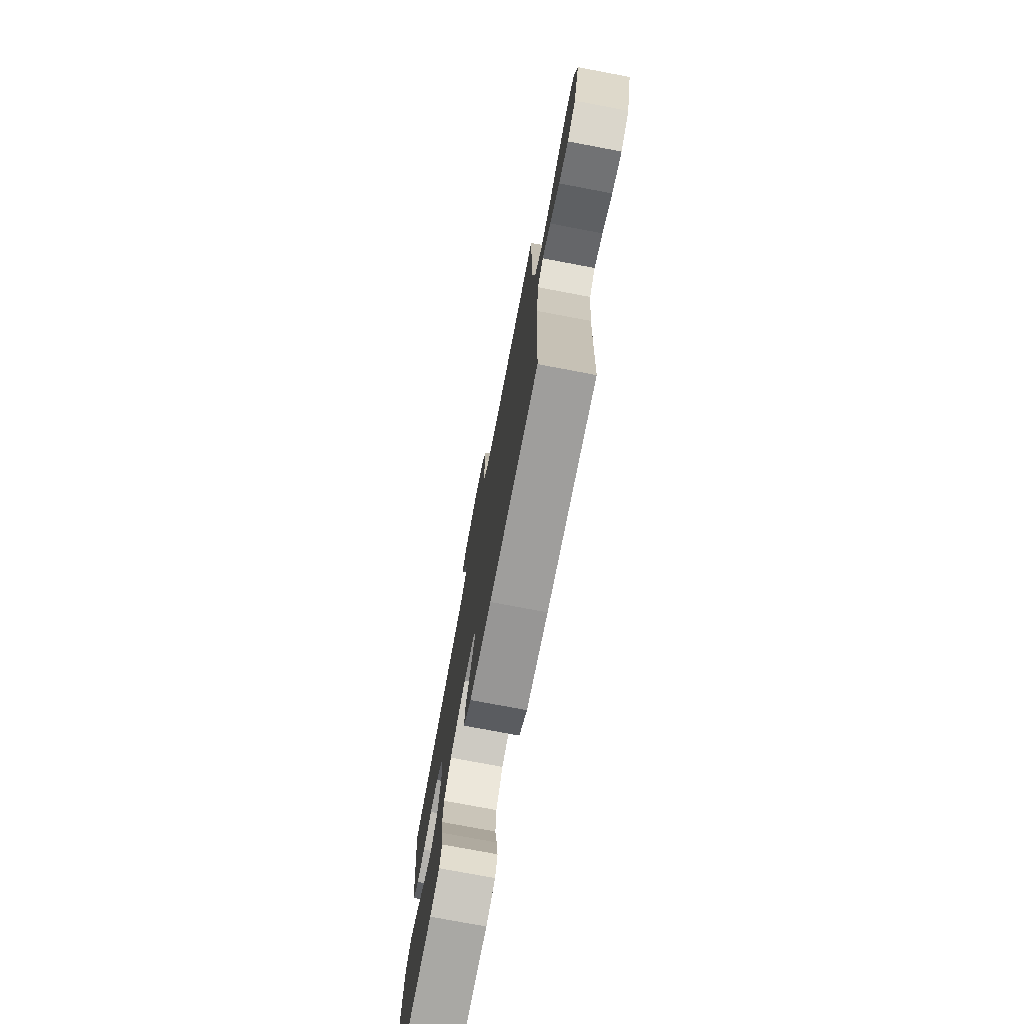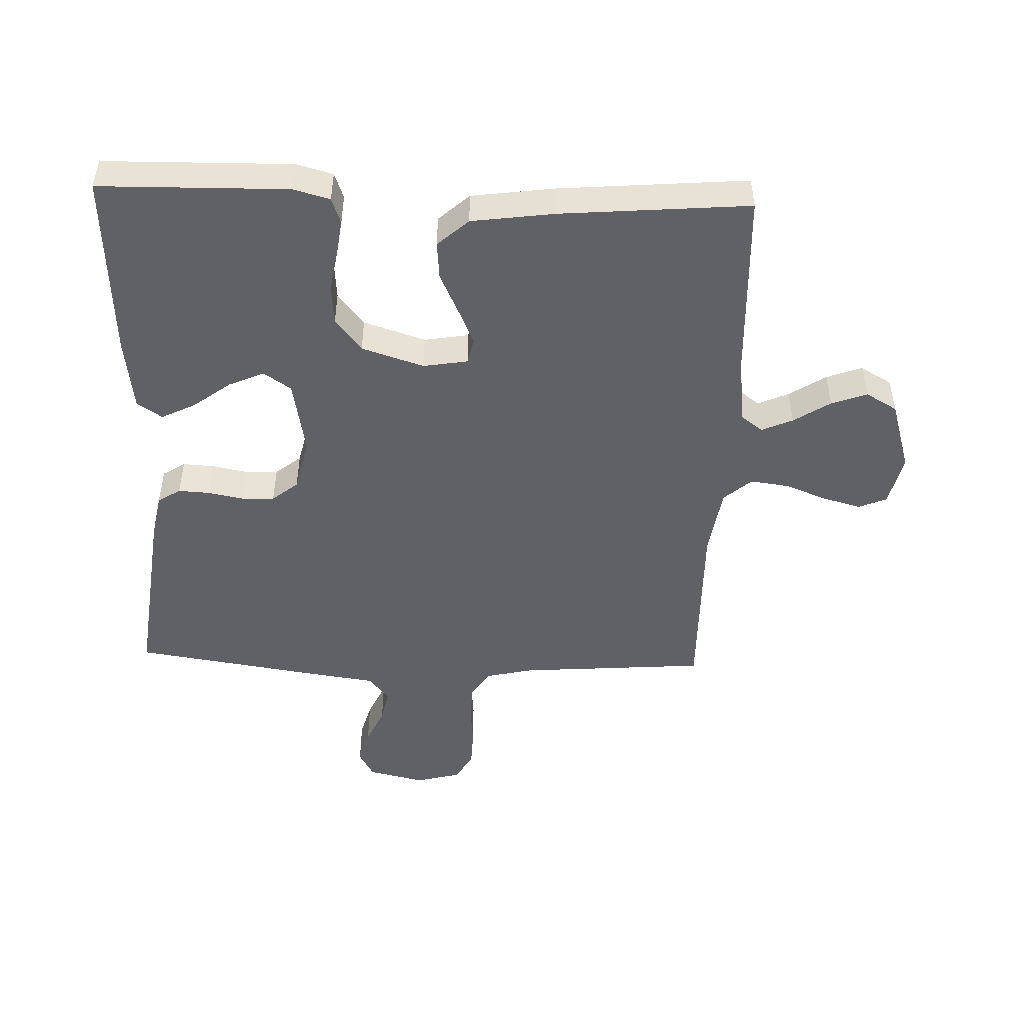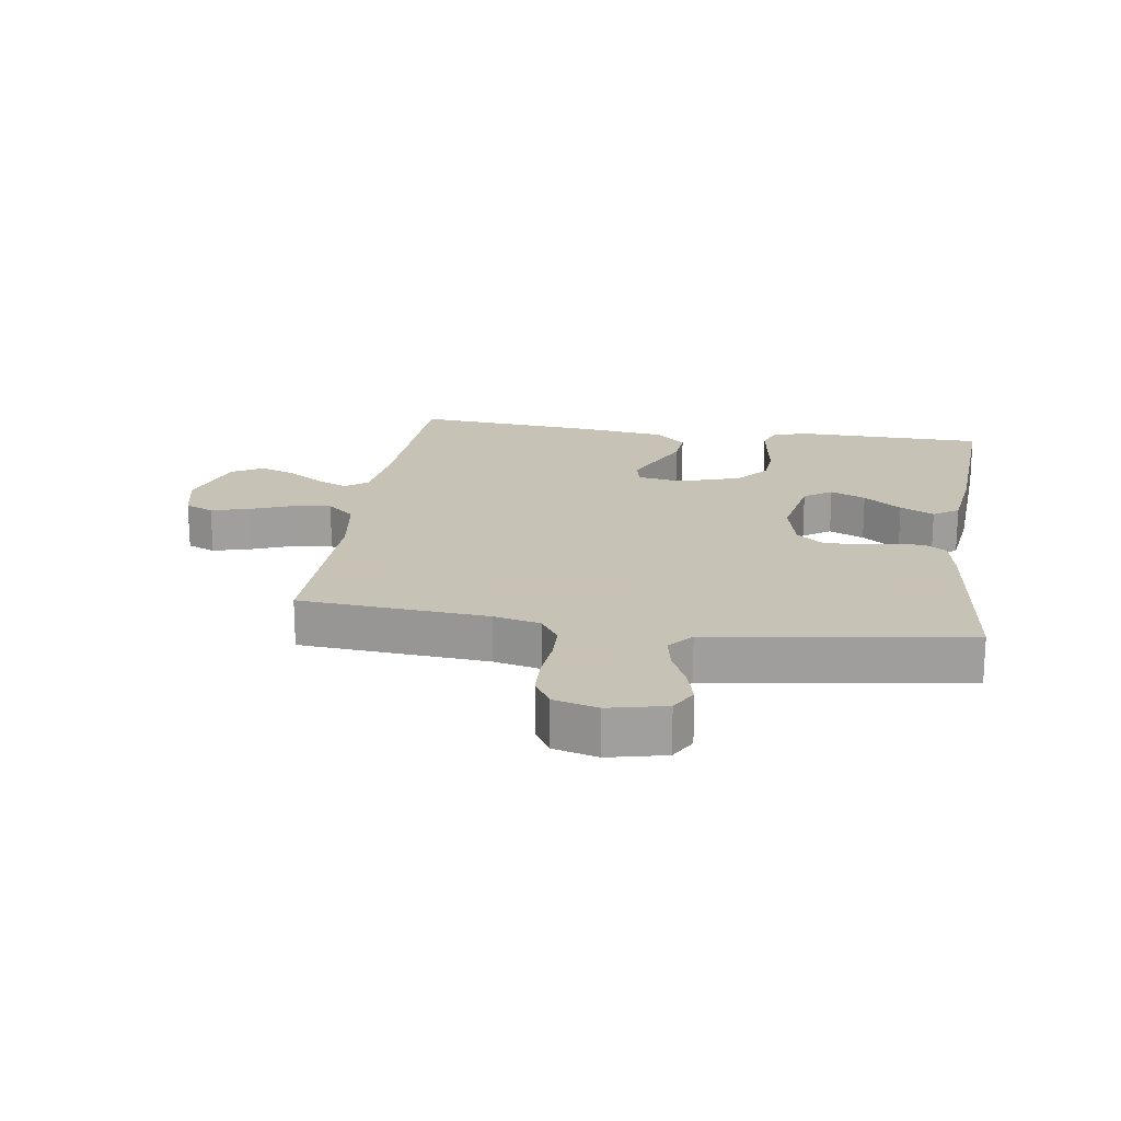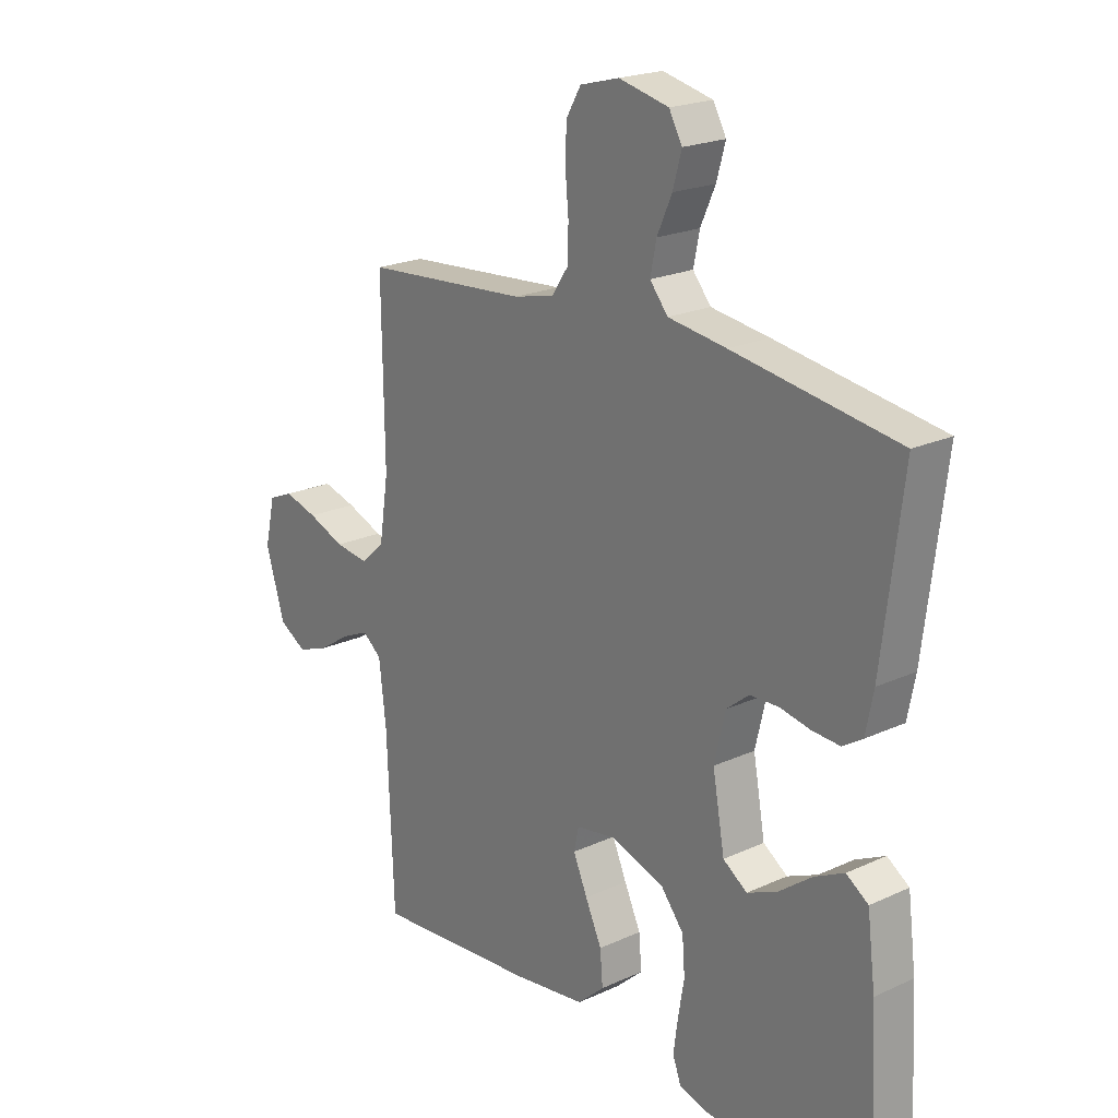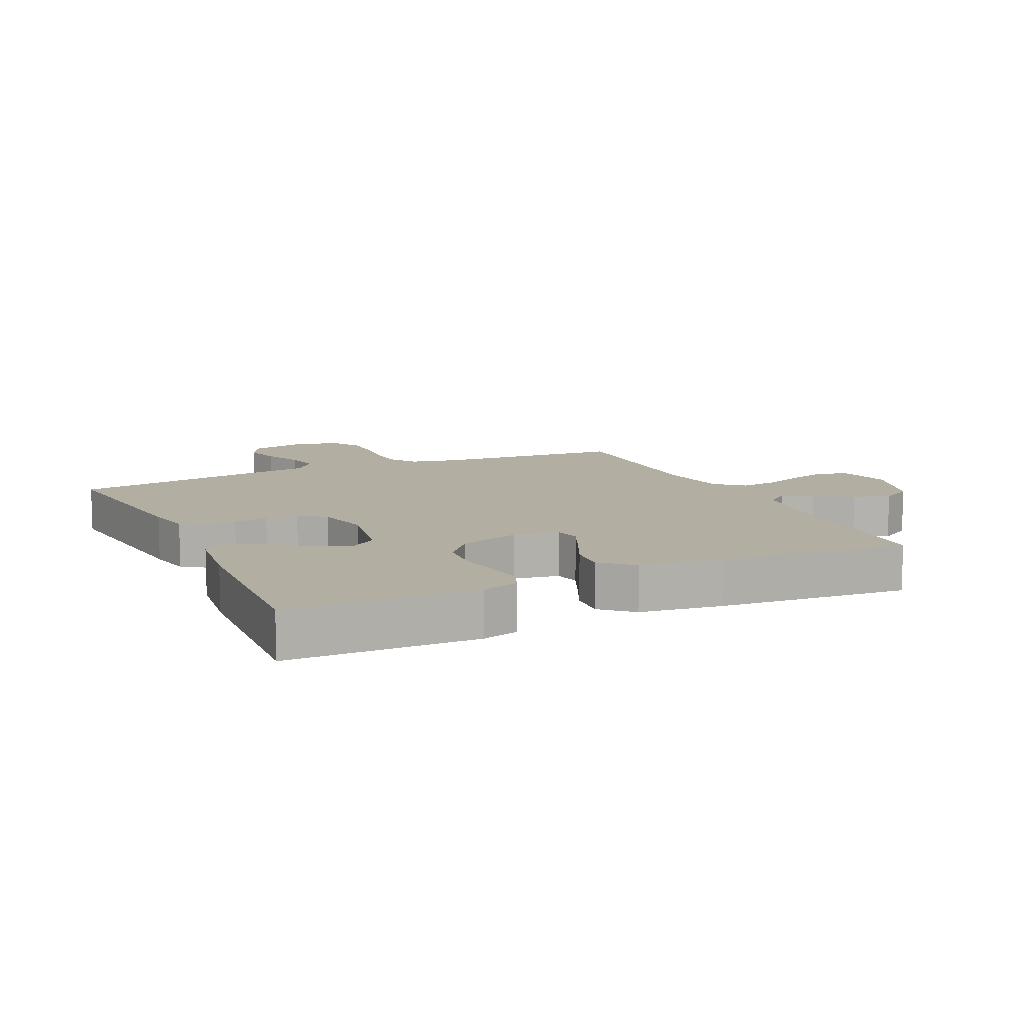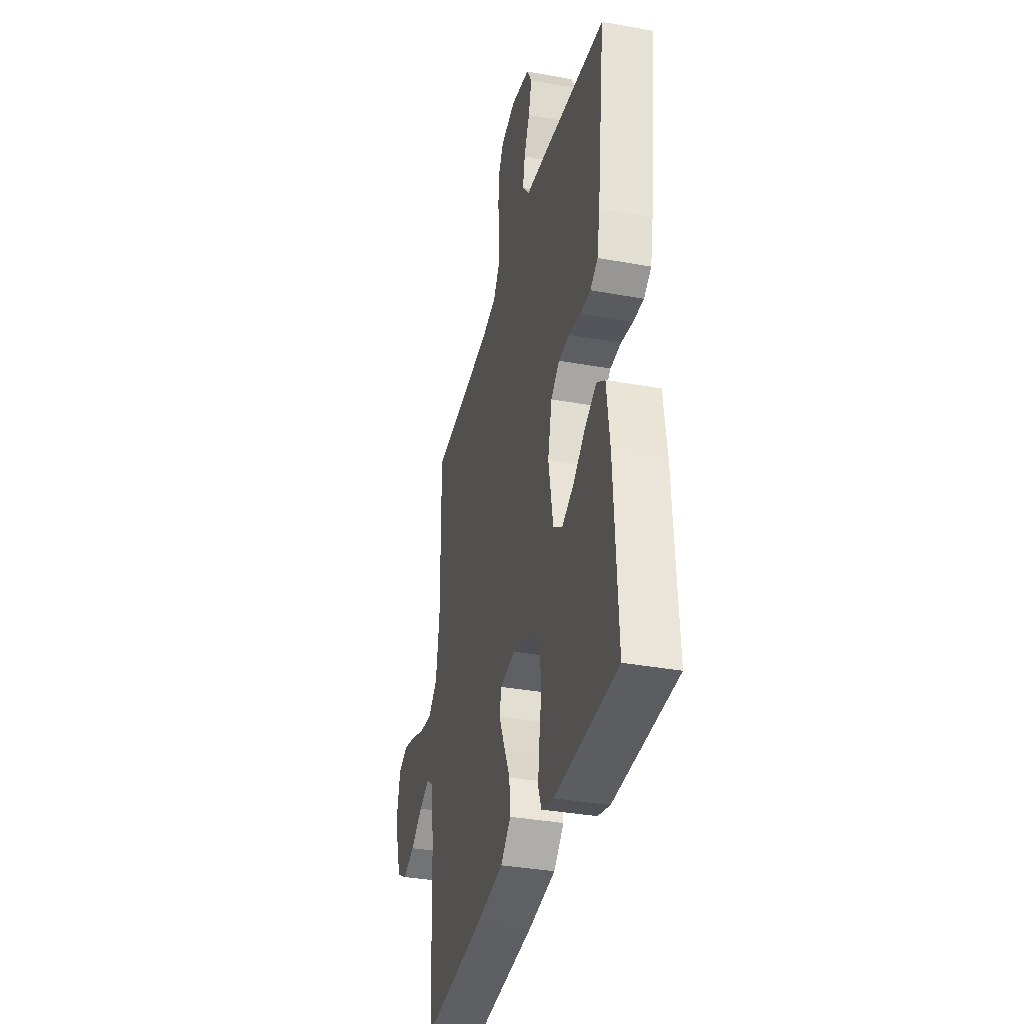
<metadata>
{"format":"obj","ext":"obj","renderer":"f3d","projection":"perspective","resolution":1024,"background":"white","views":[{"elev":-75.8,"azim":-100.7,"up":"+Z"},{"elev":-48.3,"azim":178.0,"up":"+Y"},{"elev":19.1,"azim":8.6,"up":"+Y"},{"elev":21.1,"azim":50.6,"up":"+Z"},{"elev":10.7,"azim":155.0,"up":"+Y"},{"elev":-35.7,"azim":76.5,"up":"+Z"}]}
</metadata>
<code>
v -0.5 0.07 -0.5
v -0.512 0.07 -0.2
v -0.525 0.07 -0.089
v -0.56 0.07 -0.062
v -0.61 0.07 -0.084
v -0.668 0.07 -0.122
v -0.725 0.07 -0.143
v -0.775 0.07 -0.114
v -0.81 0.07 0
v -0.791 0.07 0.083
v -0.746 0.07 0.102
v -0.685 0.07 0.085
v -0.618 0.07 0.059
v -0.557 0.07 0.051
v -0.513 0.07 0.089
v -0.496 0.07 0.2
v -0.5 0.07 0.5
v -0.2 0.07 0.523
v -0.126 0.07 0.54
v -0.096 0.07 0.584
v -0.094 0.07 0.644
v -0.1 0.07 0.71
v -0.098 0.07 0.771
v -0.071 0.07 0.817
v 0 0.07 0.836
v 0.091 0.07 0.815
v 0.115 0.07 0.772
v 0.099 0.07 0.715
v 0.072 0.07 0.655
v 0.061 0.07 0.601
v 0.094 0.07 0.561
v 0.2 0.07 0.546
v 0.5 0.07 0.5
v 0.463 0.07 0.2
v 0.449 0.07 0.129
v 0.413 0.07 0.106
v 0.362 0.07 0.109
v 0.306 0.07 0.12
v 0.254 0.07 0.118
v 0.213 0.07 0.085
v 0.193 0.07 0
v 0.215 0.07 -0.122
v 0.259 0.07 -0.152
v 0.315 0.07 -0.127
v 0.375 0.07 -0.082
v 0.429 0.07 -0.055
v 0.469 0.07 -0.082
v 0.484 0.07 -0.2
v 0.5 0.07 -0.5
v 0.2 0.07 -0.505
v 0.142 0.07 -0.489
v 0.127 0.07 -0.448
v 0.135 0.07 -0.389
v 0.146 0.07 -0.324
v 0.141 0.07 -0.26
v 0.099 0.07 -0.208
v 0 0.07 -0.176
v -0.071 0.07 -0.188
v -0.08 0.07 -0.229
v -0.054 0.07 -0.288
v -0.024 0.07 -0.353
v -0.019 0.07 -0.413
v -0.068 0.07 -0.457
v -0.2 0.07 -0.475
v -0.5 0 -0.5
v -0.512 0 -0.2
v -0.525 0 -0.089
v -0.56 0 -0.062
v -0.61 0 -0.084
v -0.668 0 -0.122
v -0.725 0 -0.143
v -0.775 0 -0.114
v -0.81 0 0
v -0.791 0 0.083
v -0.746 0 0.102
v -0.685 0 0.085
v -0.618 0 0.059
v -0.557 0 0.051
v -0.513 0 0.089
v -0.496 0 0.2
v -0.5 0 0.5
v -0.2 0 0.523
v -0.126 0 0.54
v -0.096 0 0.584
v -0.094 0 0.644
v -0.1 0 0.71
v -0.098 0 0.771
v -0.071 0 0.817
v 0 0 0.836
v 0.091 0 0.815
v 0.115 0 0.772
v 0.099 0 0.715
v 0.072 0 0.655
v 0.061 0 0.601
v 0.094 0 0.561
v 0.2 0 0.546
v 0.5 0 0.5
v 0.463 0 0.2
v 0.449 0 0.129
v 0.413 0 0.106
v 0.362 0 0.109
v 0.306 0 0.12
v 0.254 0 0.118
v 0.213 0 0.085
v 0.193 0 0
v 0.215 0 -0.122
v 0.259 0 -0.152
v 0.315 0 -0.127
v 0.375 0 -0.082
v 0.429 0 -0.055
v 0.469 0 -0.082
v 0.484 0 -0.2
v 0.5 0 -0.5
v 0.2 0 -0.505
v 0.142 0 -0.489
v 0.127 0 -0.448
v 0.135 0 -0.389
v 0.146 0 -0.324
v 0.141 0 -0.26
v 0.099 0 -0.208
v 0 0 -0.176
v -0.071 0 -0.188
v -0.08 0 -0.229
v -0.054 0 -0.288
v -0.024 0 -0.353
v -0.019 0 -0.413
v -0.068 0 -0.457
v -0.2 0 -0.475
f 63 64 1 2
f 60 61 62 63
f 59 60 63 2
f 58 59 2 3
f 57 58 3 4
f 51 52 53 54
f 49 50 51 54
f 49 54 55
f 48 49 55 56
f 44 45 46 47
f 43 44 47 48
f 35 36 37 38
f 35 38 39
f 34 35 39
f 31 32 33 34
f 31 34 39
f 30 31 39 40
f 26 27 28 29
f 26 29 30
f 25 26 30
f 24 25 30
f 21 22 23 24
f 20 21 24 30
f 19 20 30 40
f 16 17 18
f 15 16 18 19
f 10 11 12 13
f 8 9 10 13
f 8 13 14
f 5 6 7 8
f 4 5 8 14
f 57 4 14 15
f 43 48 56 57
f 42 43 57 15
f 15 19 40 41
f 15 41 42
f 66 65 128 127
f 127 126 125 124
f 66 127 124 123
f 67 66 123 122
f 68 67 122 121
f 118 117 116 115
f 118 115 114 113
f 119 118 113
f 120 119 113 112
f 111 110 109 108
f 112 111 108 107
f 102 101 100 99
f 103 102 99
f 103 99 98
f 98 97 96 95
f 103 98 95
f 104 103 95 94
f 93 92 91 90
f 94 93 90
f 94 90 89
f 94 89 88
f 88 87 86 85
f 94 88 85 84
f 104 94 84 83
f 82 81 80
f 83 82 80 79
f 77 76 75 74
f 77 74 73 72
f 78 77 72
f 72 71 70 69
f 78 72 69 68
f 79 78 68 121
f 121 120 112 107
f 79 121 107 106
f 105 104 83 79
f 106 105 79
f 1 65 66 2
f 2 66 67 3
f 3 67 68 4
f 4 68 69 5
f 5 69 70 6
f 6 70 71 7
f 7 71 72 8
f 8 72 73 9
f 9 73 74 10
f 10 74 75 11
f 11 75 76 12
f 12 76 77 13
f 13 77 78 14
f 14 78 79 15
f 15 79 80 16
f 16 80 81 17
f 17 81 82 18
f 18 82 83 19
f 19 83 84 20
f 20 84 85 21
f 21 85 86 22
f 22 86 87 23
f 23 87 88 24
f 24 88 89 25
f 25 89 90 26
f 26 90 91 27
f 27 91 92 28
f 28 92 93 29
f 29 93 94 30
f 30 94 95 31
f 31 95 96 32
f 32 96 97 33
f 33 97 98 34
f 34 98 99 35
f 35 99 100 36
f 36 100 101 37
f 37 101 102 38
f 38 102 103 39
f 39 103 104 40
f 40 104 105 41
f 41 105 106 42
f 42 106 107 43
f 43 107 108 44
f 44 108 109 45
f 45 109 110 46
f 46 110 111 47
f 47 111 112 48
f 48 112 113 49
f 49 113 114 50
f 50 114 115 51
f 51 115 116 52
f 52 116 117 53
f 53 117 118 54
f 54 118 119 55
f 55 119 120 56
f 56 120 121 57
f 57 121 122 58
f 58 122 123 59
f 59 123 124 60
f 60 124 125 61
f 61 125 126 62
f 62 126 127 63
f 63 127 128 64
f 64 128 65 1

</code>
